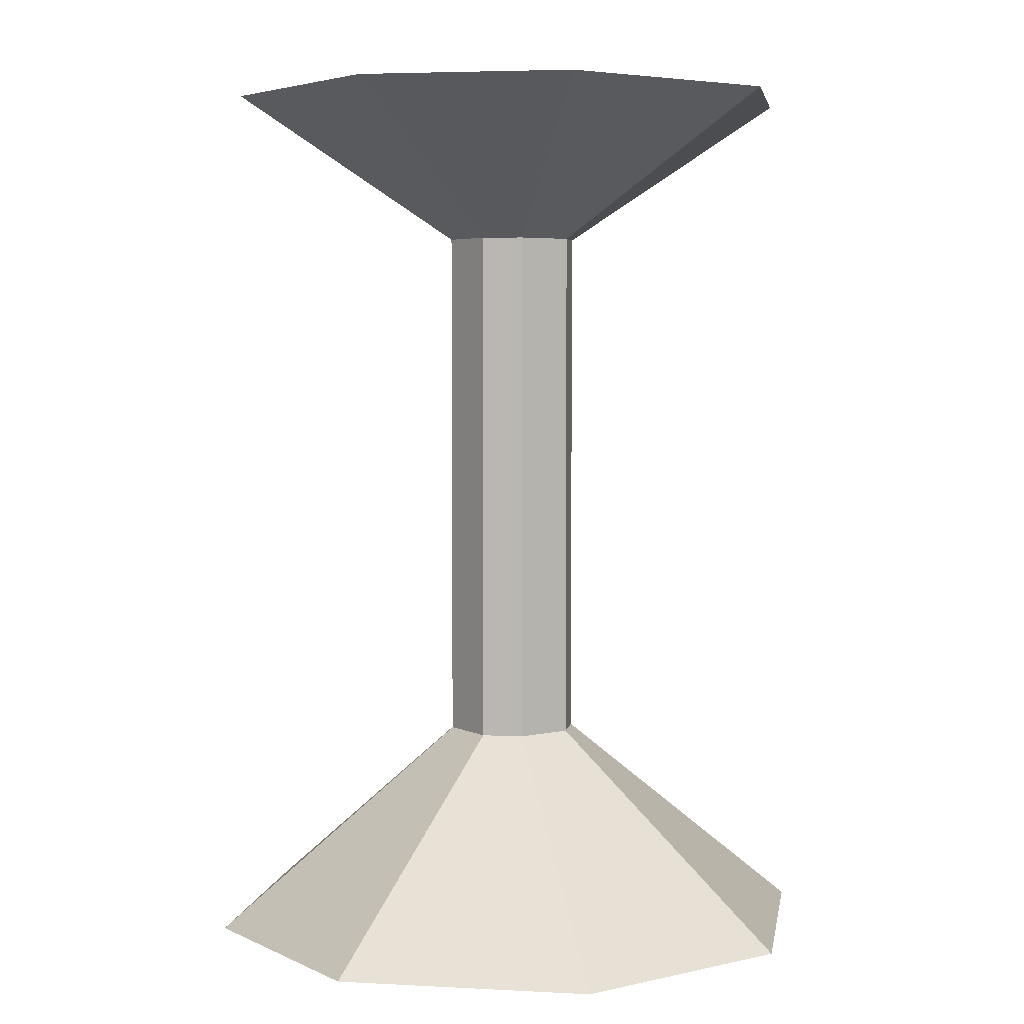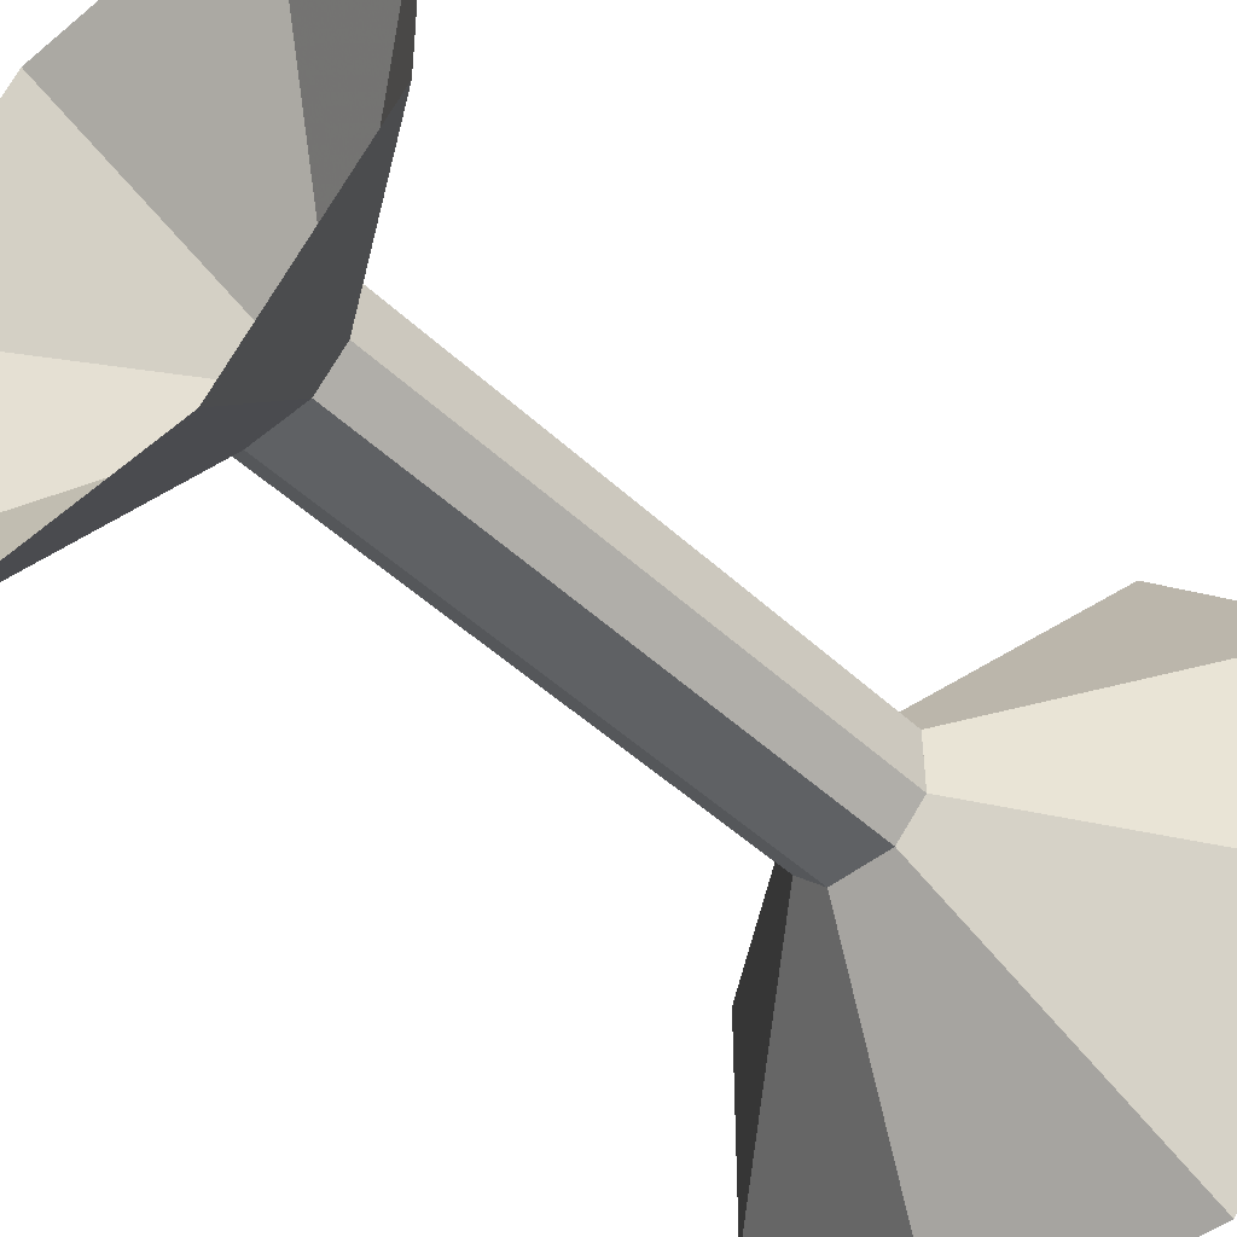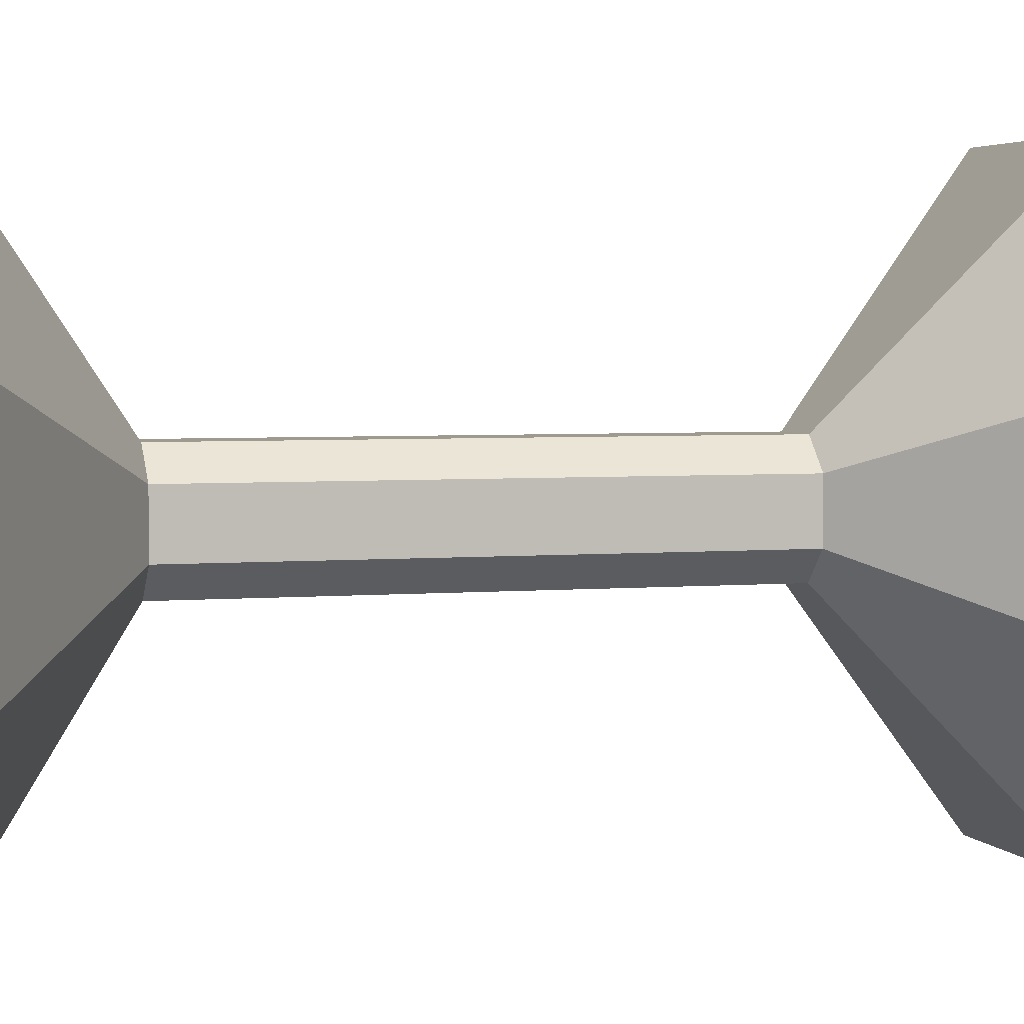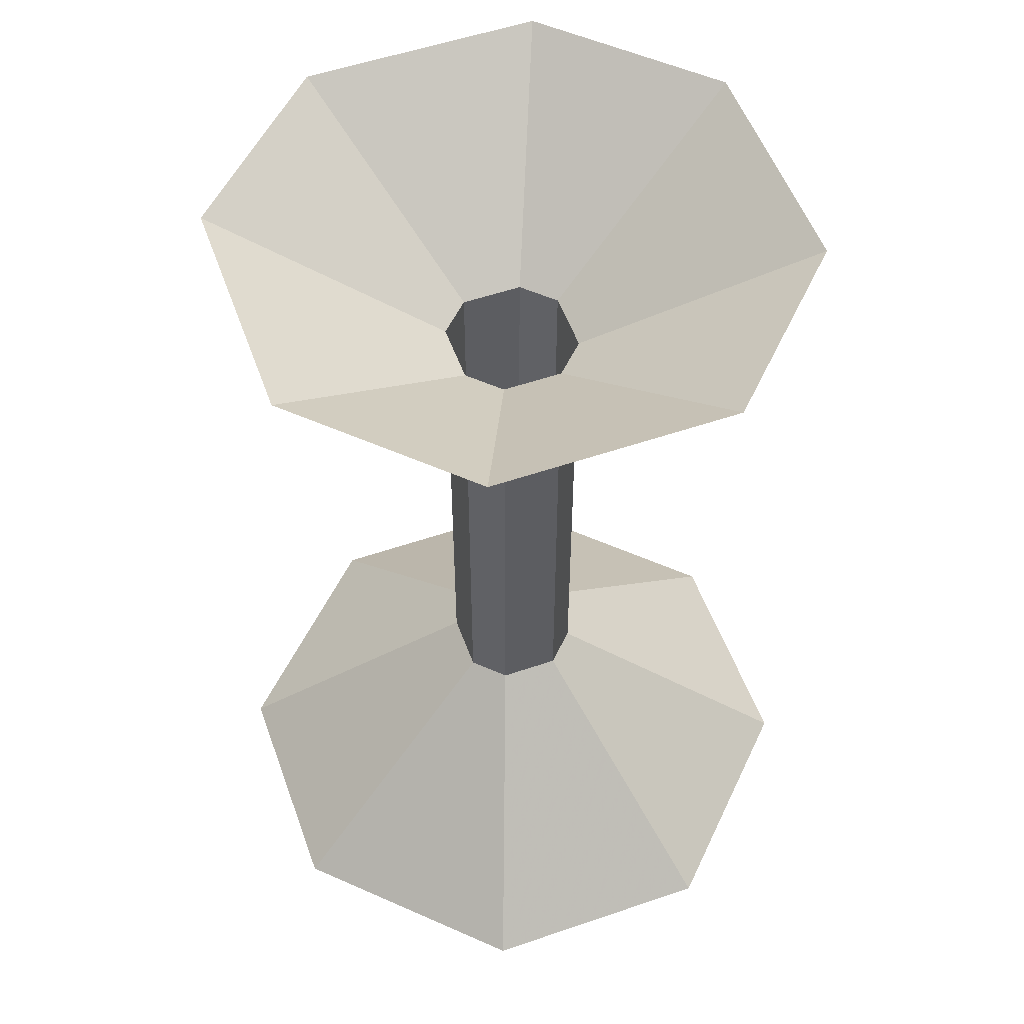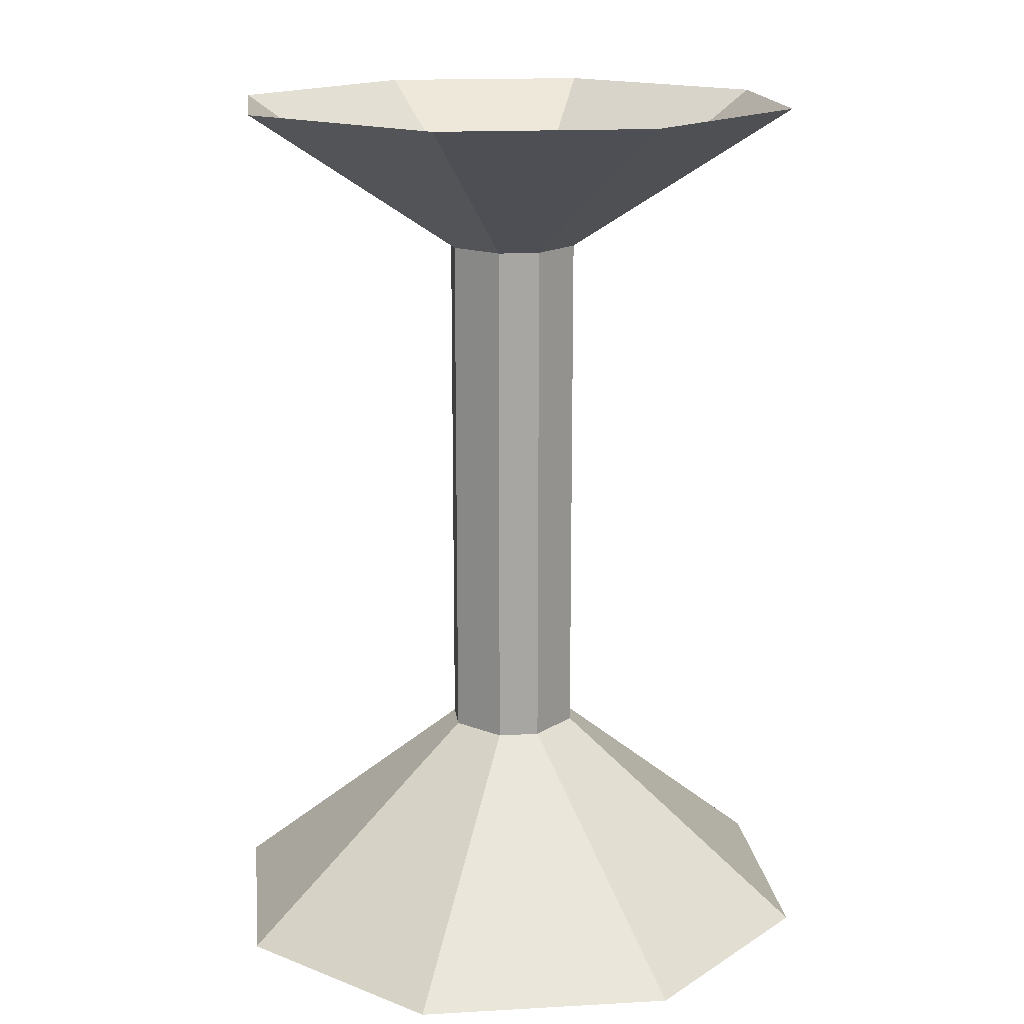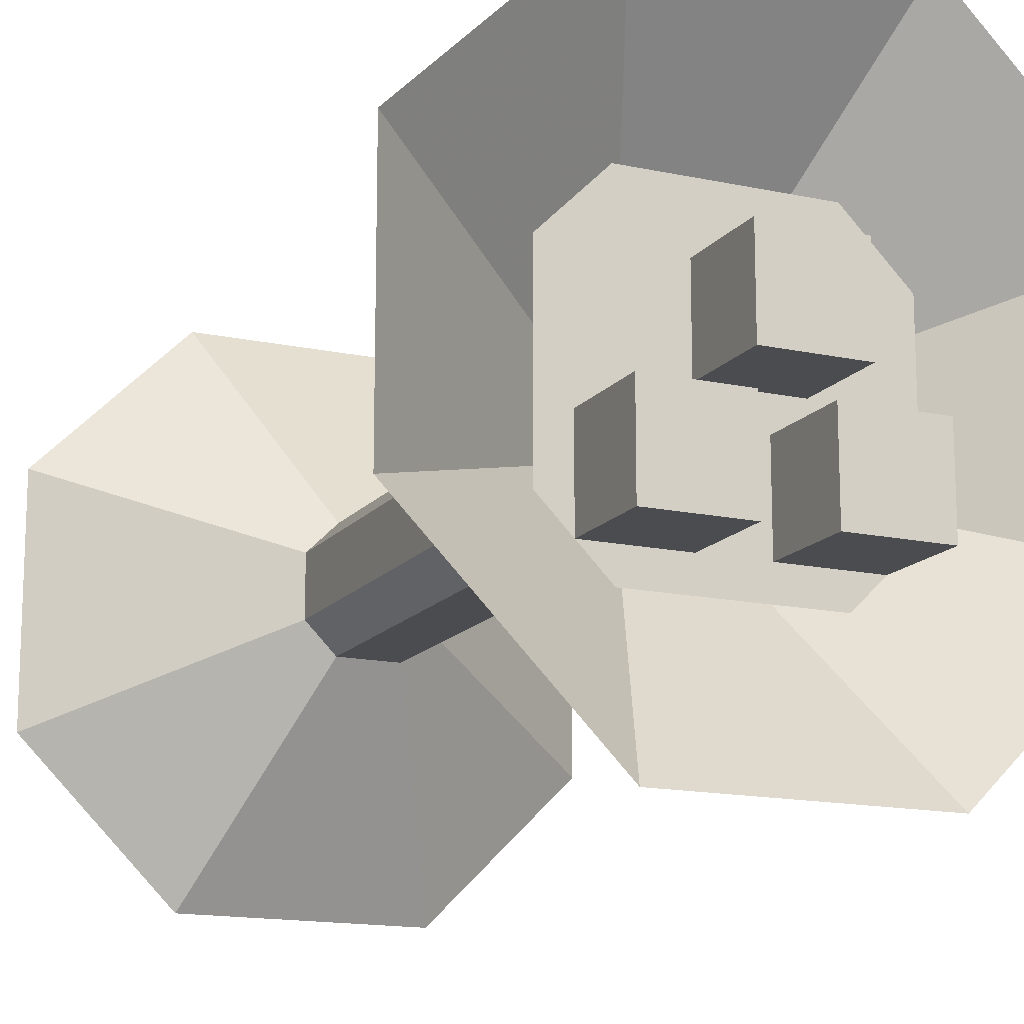
<metadata>
{"format":"obj","ext":"obj","renderer":"f3d","projection":"perspective","resolution":1024,"background":"white","views":[{"elev":4.7,"azim":-125.5,"up":"+Y"},{"elev":-46.3,"azim":-136.9,"up":"+Z"},{"elev":3.7,"azim":-106.7,"up":"+Z"},{"elev":54.5,"azim":-109.9,"up":"+Y"},{"elev":16.3,"azim":38.4,"up":"+Y"},{"elev":-15.1,"azim":-24.7,"up":"+Z"}]}
</metadata>
<code>
o item/pineapple_punch_unfinished/2
v -2 -23 3
v -2 -23 1
v -10 -30 -2
v -10 -30 6
v -1 -23 4
v -1 -5 4
v -2 -5 3
v -4 -30 12
v -1 -23 0
v -4 -30 -8
v 1 -23 0
v 4 -30 -8
v 2 -23 1
v 10 -30 -2
v 2 -23 3
v 10 -30 6
v 1 -23 4
v 4 -30 12
v -2 -5 1
v 1 -5 4
v 4 0 11
v -4 0 11
v -9 0 6
v -9 0 -2
v -1 -5 0
v 1 -5 0
v 2 -5 1
v 2 -5 3
v 9 0 6
v -4 0 -7
v 4 0 -7
v 9 0 -2
v -5 -27 5
v -3 -25 3
v -3 -25 1
v -5 -27 -1
v 0 -27 2
v -3 -27 7
v -1 -25 5
v 3 -27 7
v 1 -25 5
v 5 -27 5
v 3 -25 3
v 5 -27 -1
v 3 -25 1
v 1 -25 -1
v 3 -27 -3
v -1 -25 -1
v -3 -27 -3
v -1 -27 5
v -1 -27 2
v -1 -30 2
v -1 -30 5
v 2 -27 5
v 2 -30 5
v 2 -27 2
v 2 -30 2
v -4 -27 1
v -4 -27 -2
v -4 -30 -2
v -4 -30 1
v -1 -27 1
v -1 -30 1
v -1 -27 -2
v -1 -30 -2
v 1 -27 1
v 1 -27 -2
v 1 -30 -2
v 1 -30 1
v 4 -27 1
v 4 -30 1
v 4 -27 -2
v 4 -30 -2
f 1 2 3
f 1 3 4
f 1 4 5
f 1 5 6
f 1 6 7
f 1 7 2
f 1 2 5
f 1 5 8
f 1 8 4
f 1 4 2
f 2 4 3
f 2 3 9
f 2 9 10
f 2 10 3
f 3 10 9
f 9 10 11
f 9 11 12
f 9 12 10
f 10 12 11
f 11 12 13
f 11 13 14
f 11 14 12
f 12 14 13
f 13 14 15
f 13 15 16
f 13 16 14
f 14 16 15
f 15 16 17
f 15 17 18
f 15 18 16
f 16 18 17
f 17 18 5
f 17 5 8
f 17 8 18
f 18 8 5
f 5 4 8
f 7 19 2
f 2 19 9
f 2 9 5
f 5 9 11
f 5 11 13
f 5 13 15
f 5 15 17
f 5 17 20
f 5 20 6
f 6 20 21
f 6 21 22
f 6 22 7
f 7 22 23
f 7 23 19
f 19 23 24
f 19 24 25
f 19 25 9
f 9 25 11
f 11 25 26
f 11 26 13
f 13 26 27
f 13 27 15
f 15 27 28
f 15 28 17
f 17 28 20
f 20 28 29
f 20 29 21
f 24 30 25
f 25 30 26
f 26 30 31
f 26 31 27
f 27 31 32
f 27 32 28
f 28 32 29
f 33 34 35
f 33 35 36
f 33 36 37
f 33 37 38
f 33 38 34
f 34 38 39
f 39 38 40
f 39 40 41
f 41 40 42
f 41 42 43
f 43 42 44
f 43 44 45
f 45 44 46
f 46 44 47
f 46 47 48
f 48 47 49
f 48 49 35
f 35 49 36
f 36 49 37
f 37 49 47
f 37 47 44
f 37 44 42
f 37 42 40
f 37 40 38
f 50 51 52
f 50 52 53
f 50 53 54
f 54 53 55
f 54 55 56
f 56 55 57
f 56 57 51
f 51 57 52
f 52 57 53
f 53 57 55
f 58 59 60
f 58 60 61
f 58 61 62
f 62 61 63
f 62 63 64
f 64 63 65
f 64 65 59
f 59 65 60
f 60 65 61
f 61 65 63
f 66 67 68
f 66 68 69
f 66 69 70
f 70 69 71
f 70 71 72
f 72 71 73
f 72 73 67
f 67 73 68
f 68 73 69
f 69 73 71

</code>
